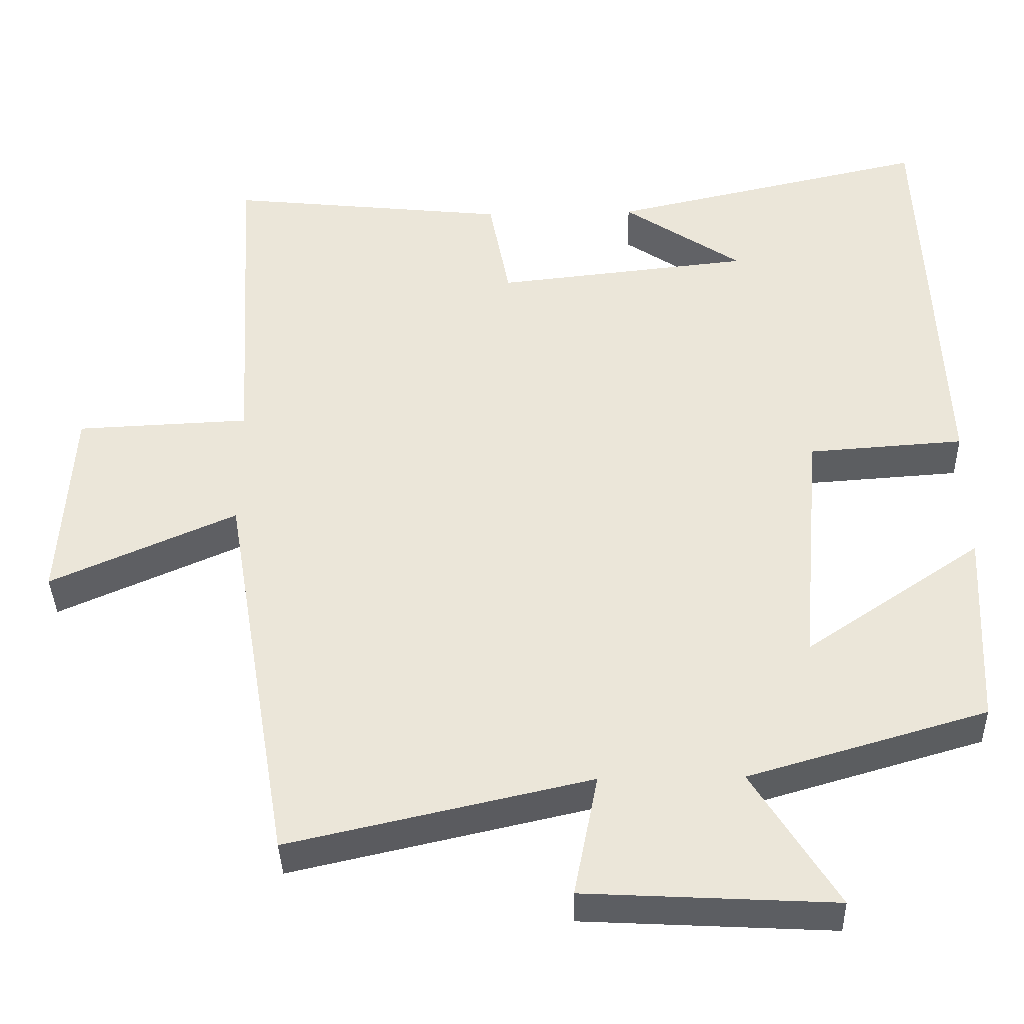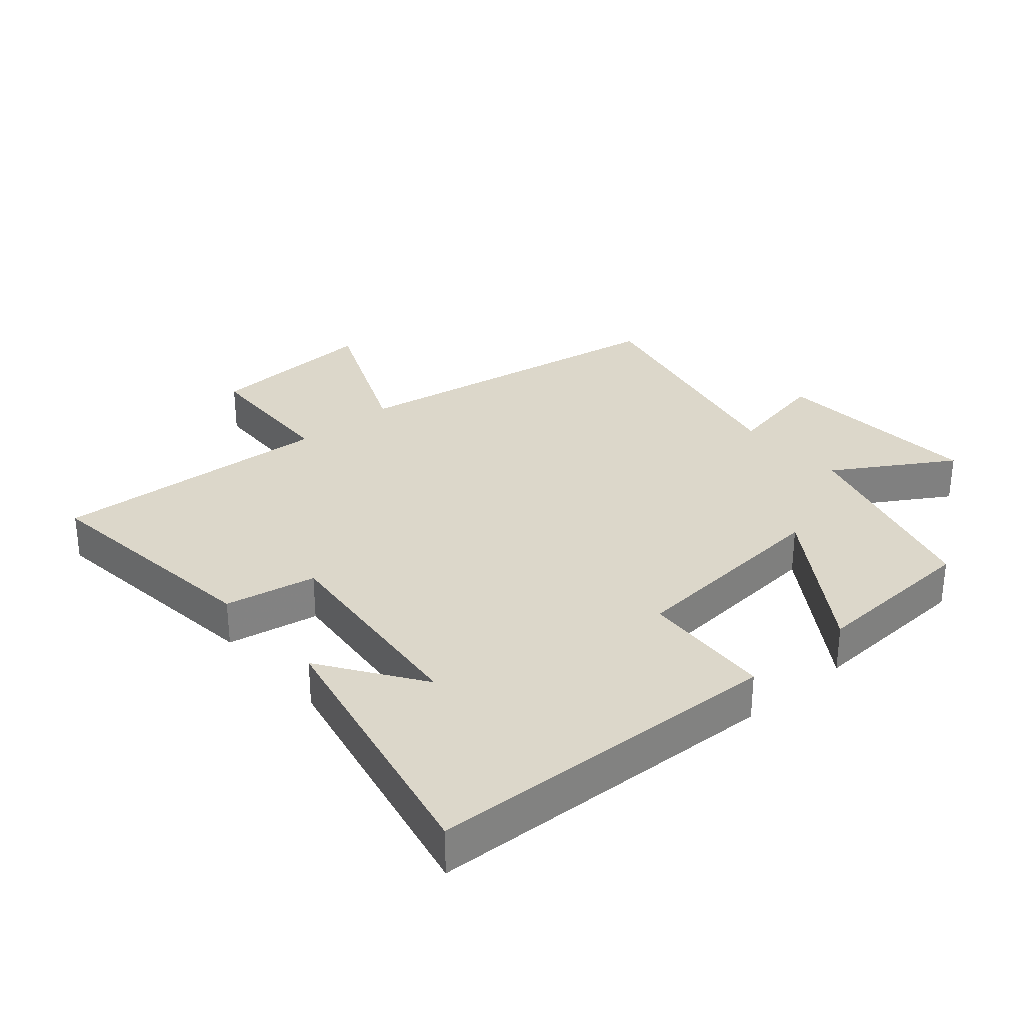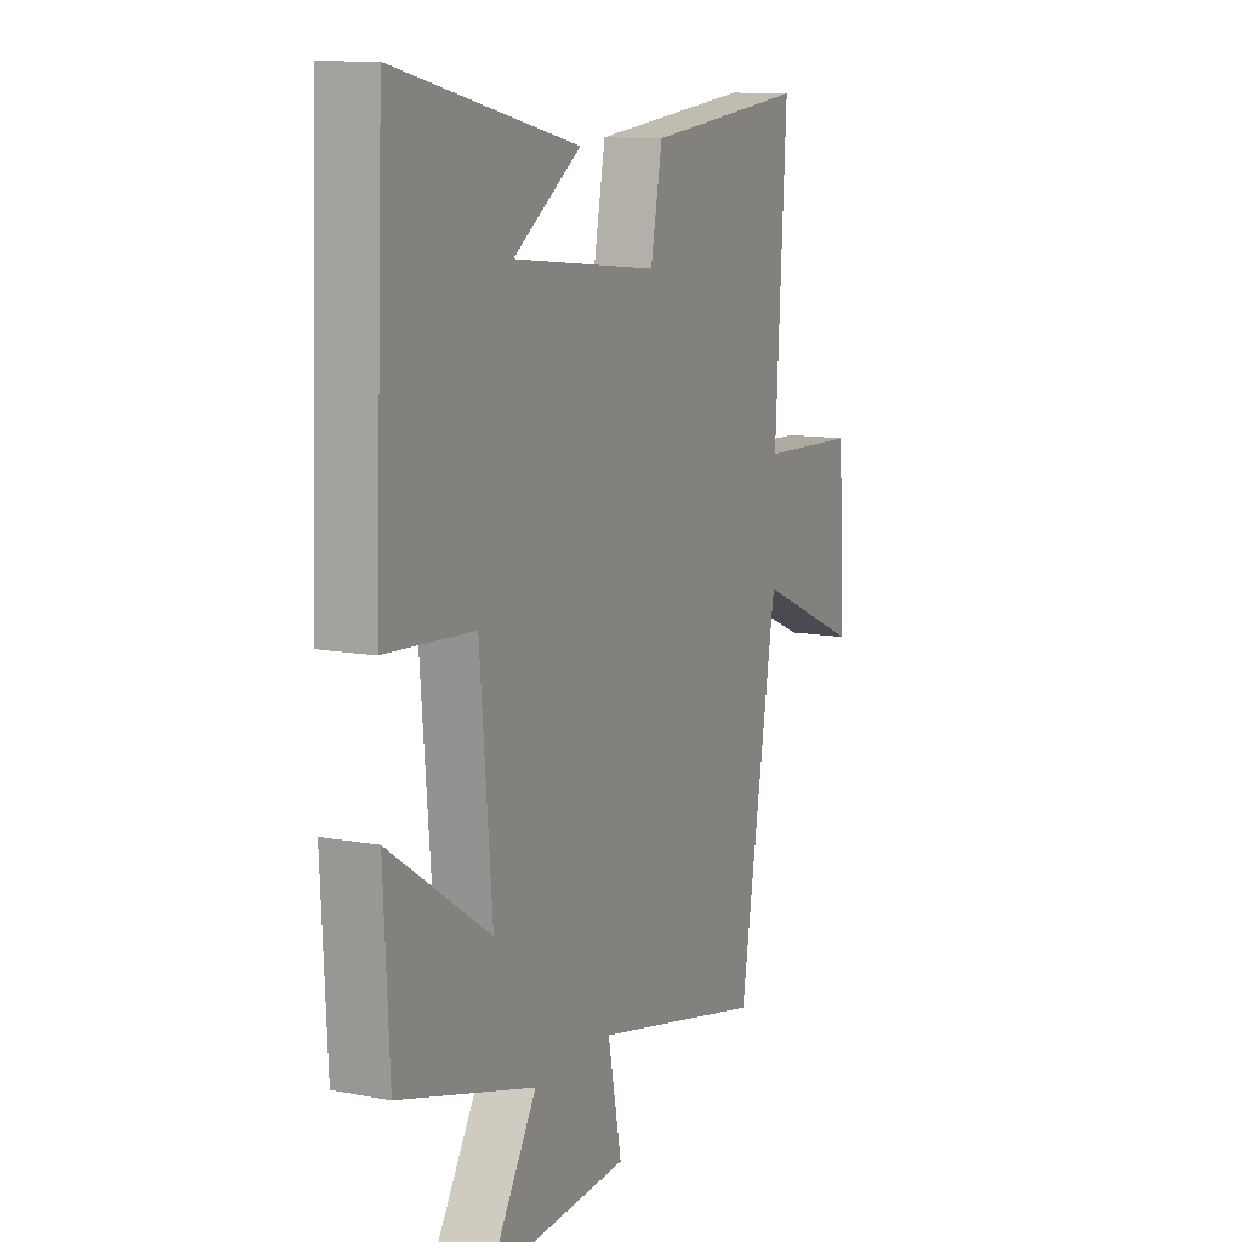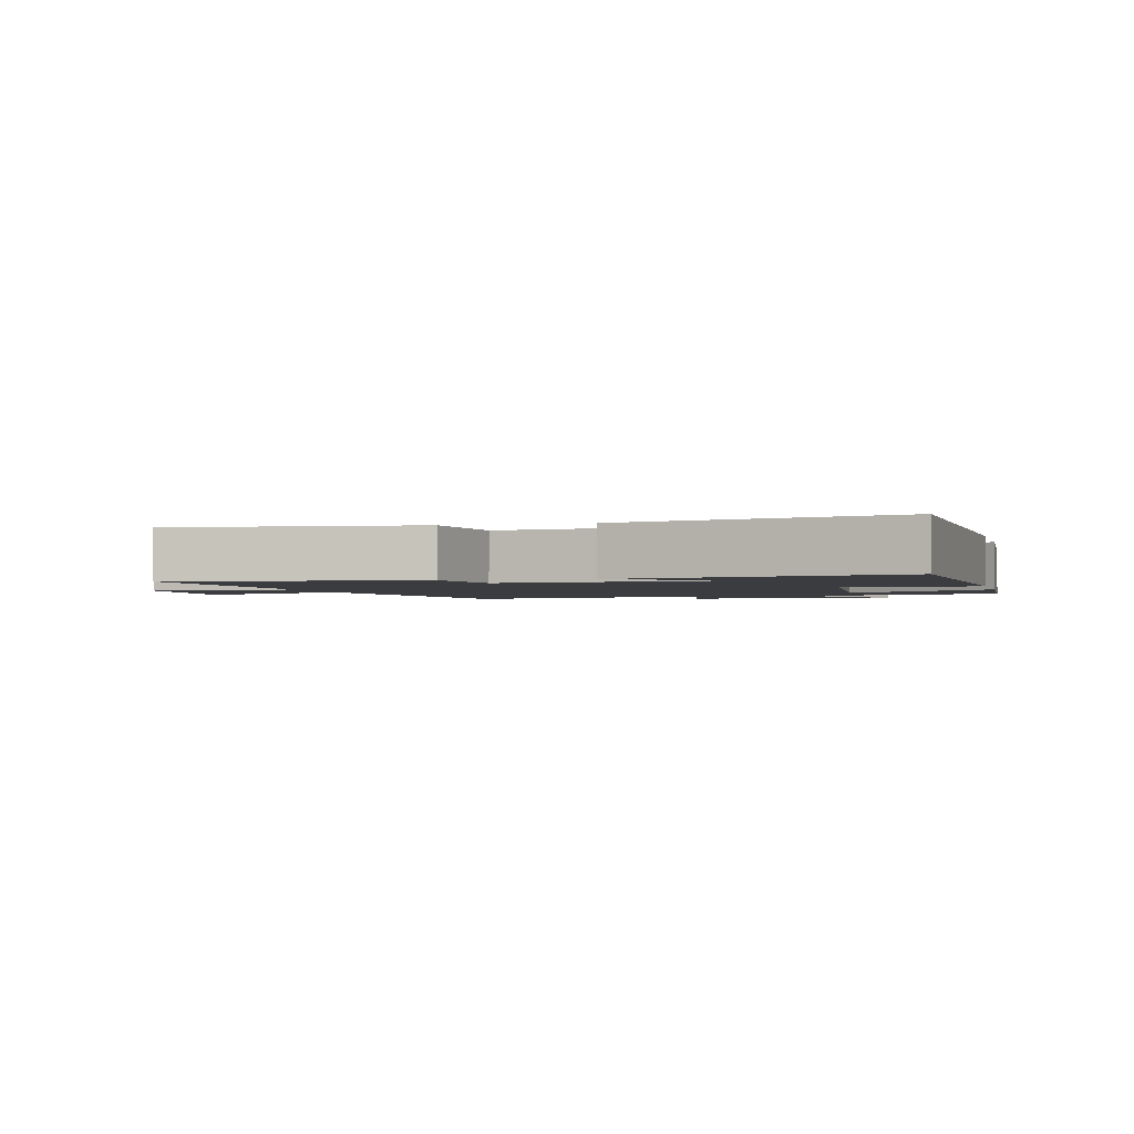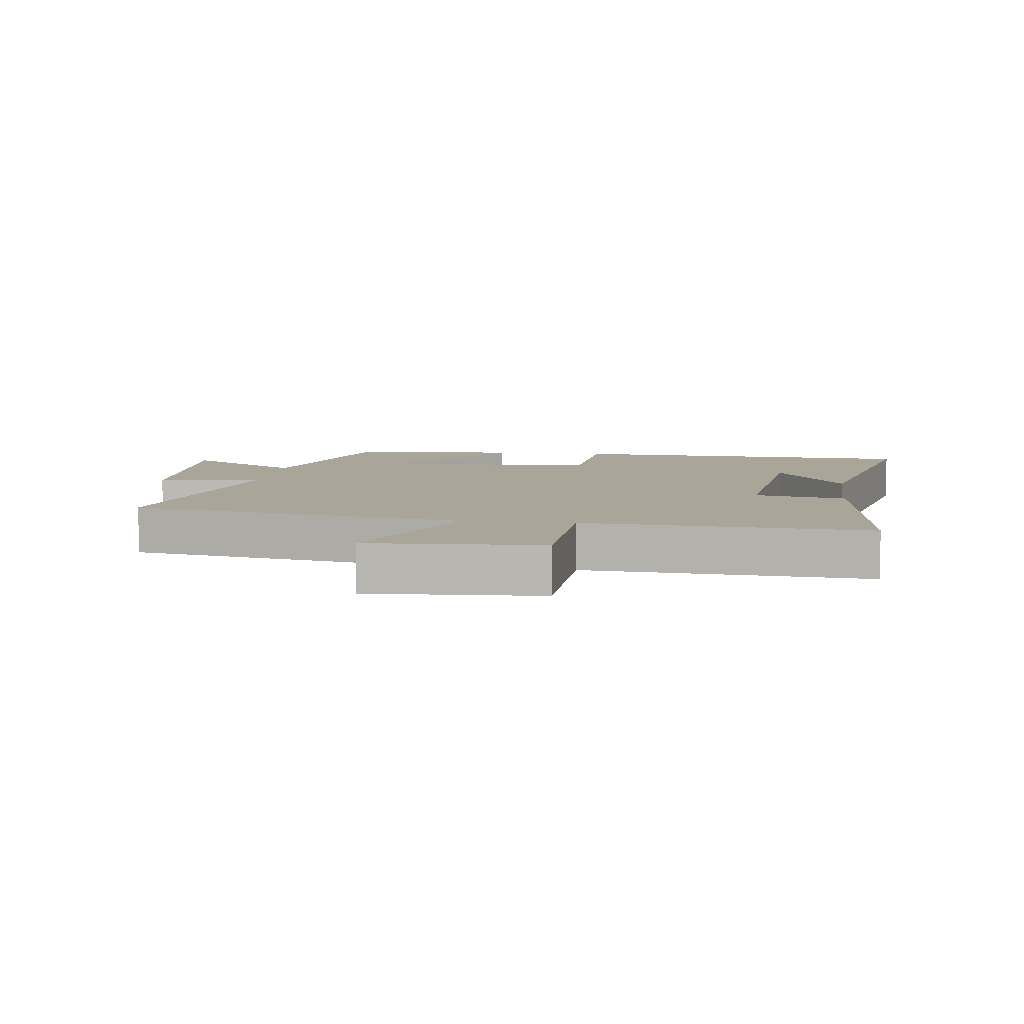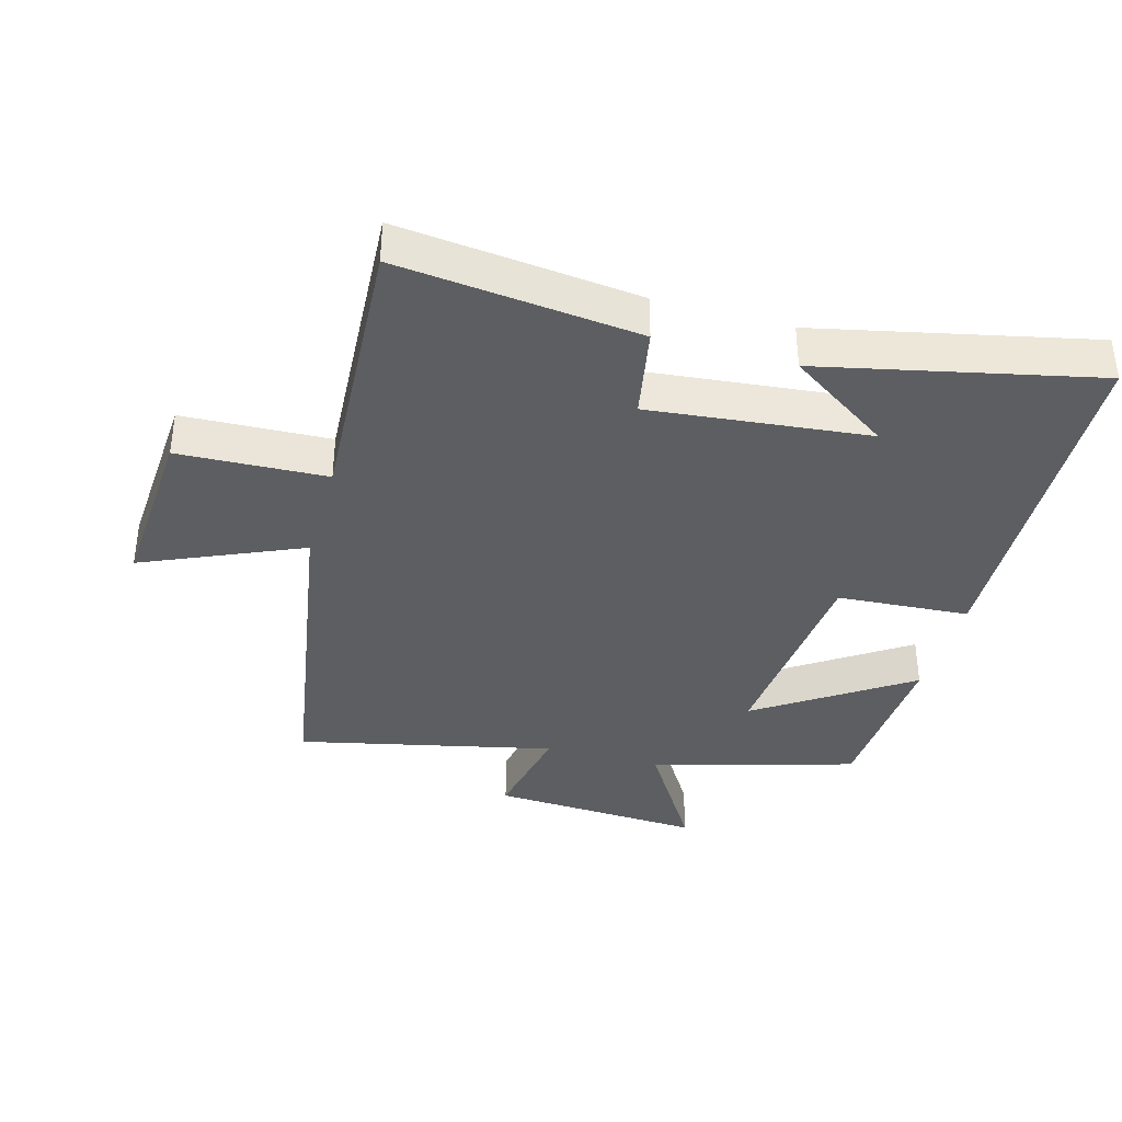
<metadata>
{"format":"obj","ext":"obj","renderer":"f3d","projection":"perspective","resolution":1024,"background":"white","views":[{"elev":-38.1,"azim":1.5,"up":"+Z"},{"elev":30.4,"azim":48.9,"up":"+Y"},{"elev":11.5,"azim":114.9,"up":"+Z"},{"elev":-2.0,"azim":14.3,"up":"+Y"},{"elev":7.4,"azim":-82.5,"up":"+Y"},{"elev":-37.4,"azim":-15.8,"up":"+Y"}]}
</metadata>
<code>
v 0.487 0.07 -0.408
v 0.172 0.07 -0.5
v 0.284 0.07 -0.681
v -0.046 0.07 -0.663
v -0.014 0.07 -0.5
v -0.412 0.07 -0.59
v -0.5 0.07 -0.069
v -0.745 0.07 -0.177
v -0.729 0.07 0.091
v -0.5 0.07 0.101
v -0.526 0.07 0.54
v -0.154 0.07 0.5
v -0.127 0.07 0.358
v 0.211 0.07 0.394
v 0.054 0.07 0.5
v 0.477 0.07 0.594
v 0.5 0.07 0.041
v 0.295 0.07 0.027
v 0.267 0.07 -0.303
v 0.5 0.07 -0.145
v 0.487 0 -0.408
v 0.172 0 -0.5
v 0.284 0 -0.681
v -0.046 0 -0.663
v -0.014 0 -0.5
v -0.412 0 -0.59
v -0.5 0 -0.069
v -0.745 0 -0.177
v -0.729 0 0.091
v -0.5 0 0.101
v -0.526 0 0.54
v -0.154 0 0.5
v -0.127 0 0.358
v 0.211 0 0.394
v 0.054 0 0.5
v 0.477 0 0.594
v 0.5 0 0.041
v 0.295 0 0.027
v 0.267 0 -0.303
v 0.5 0 -0.145
f 19 20 1 2
f 18 19 2
f 16 17 18
f 14 15 16
f 14 16 18
f 13 14 18 2
f 10 11 12 13
f 7 8 9 10
f 7 10 13
f 6 7 13
f 5 6 13
f 2 3 4 5
f 2 5 13
f 22 21 40 39
f 22 39 38
f 38 37 36
f 36 35 34
f 38 36 34
f 22 38 34 33
f 33 32 31 30
f 30 29 28 27
f 33 30 27
f 33 27 26
f 33 26 25
f 25 24 23 22
f 33 25 22
f 1 21 22 2
f 2 22 23 3
f 3 23 24 4
f 4 24 25 5
f 5 25 26 6
f 6 26 27 7
f 7 27 28 8
f 8 28 29 9
f 9 29 30 10
f 10 30 31 11
f 11 31 32 12
f 12 32 33 13
f 13 33 34 14
f 14 34 35 15
f 15 35 36 16
f 16 36 37 17
f 17 37 38 18
f 18 38 39 19
f 19 39 40 20
f 20 40 21 1

</code>
